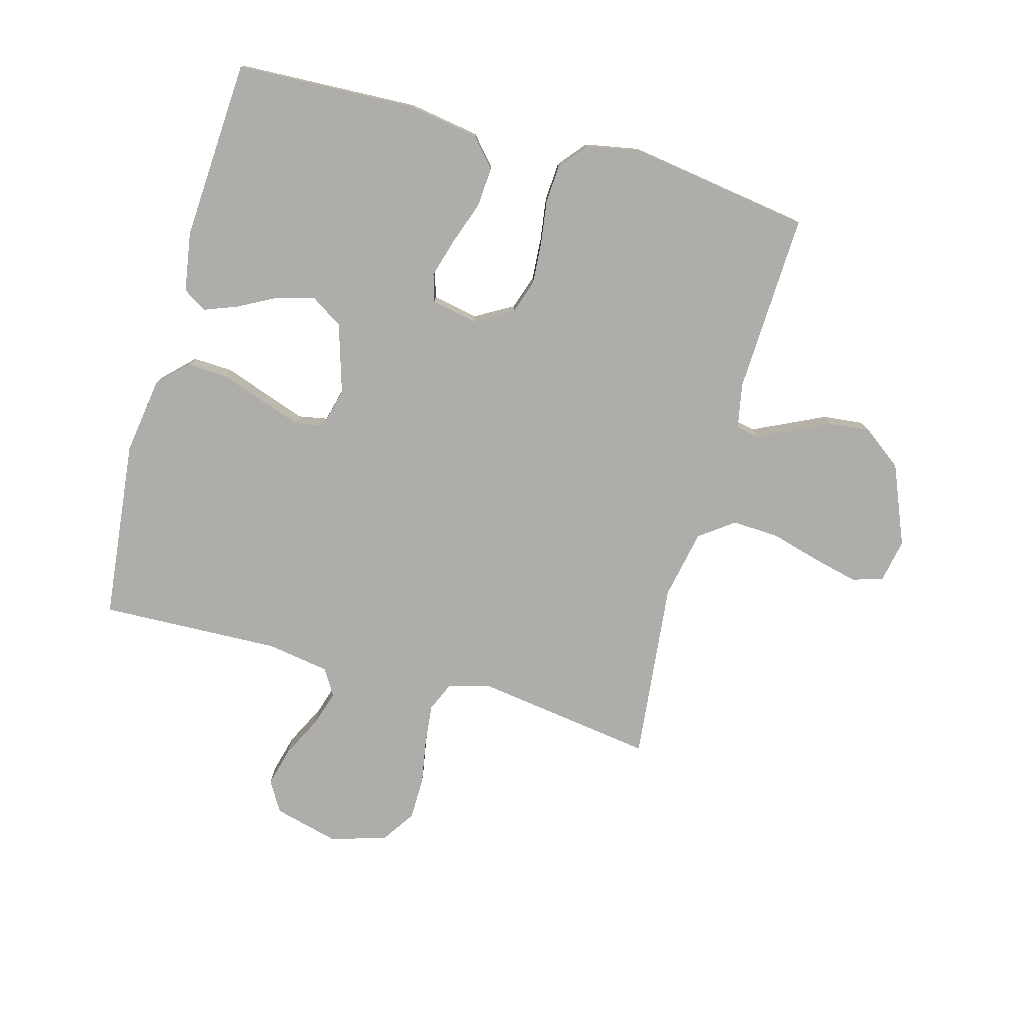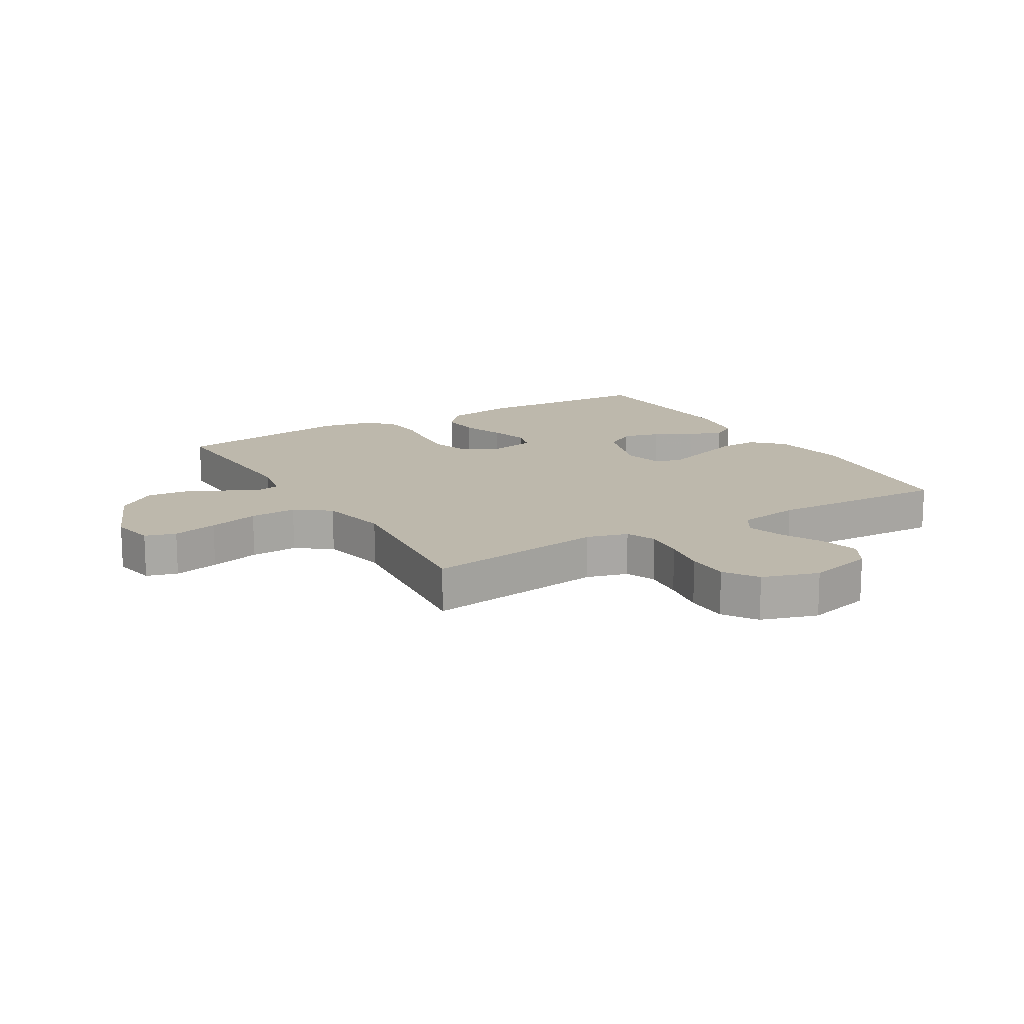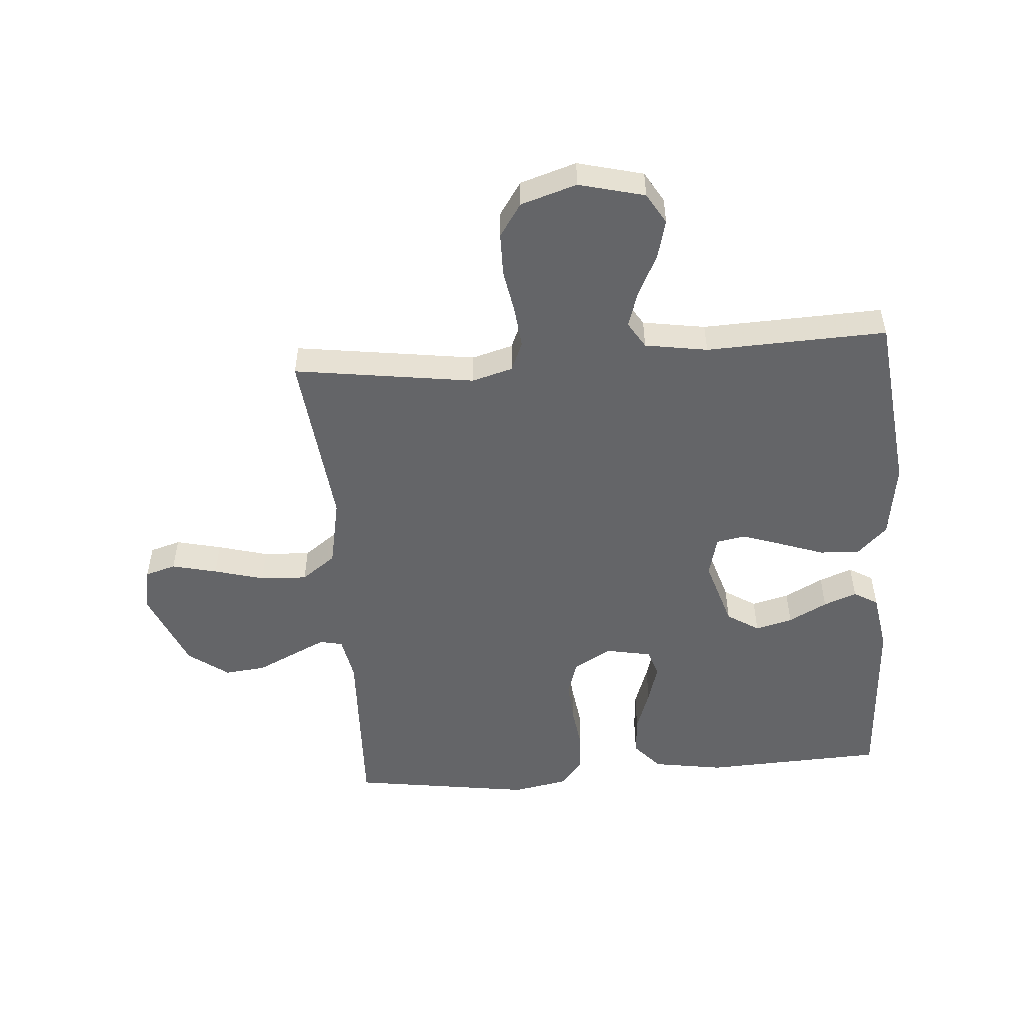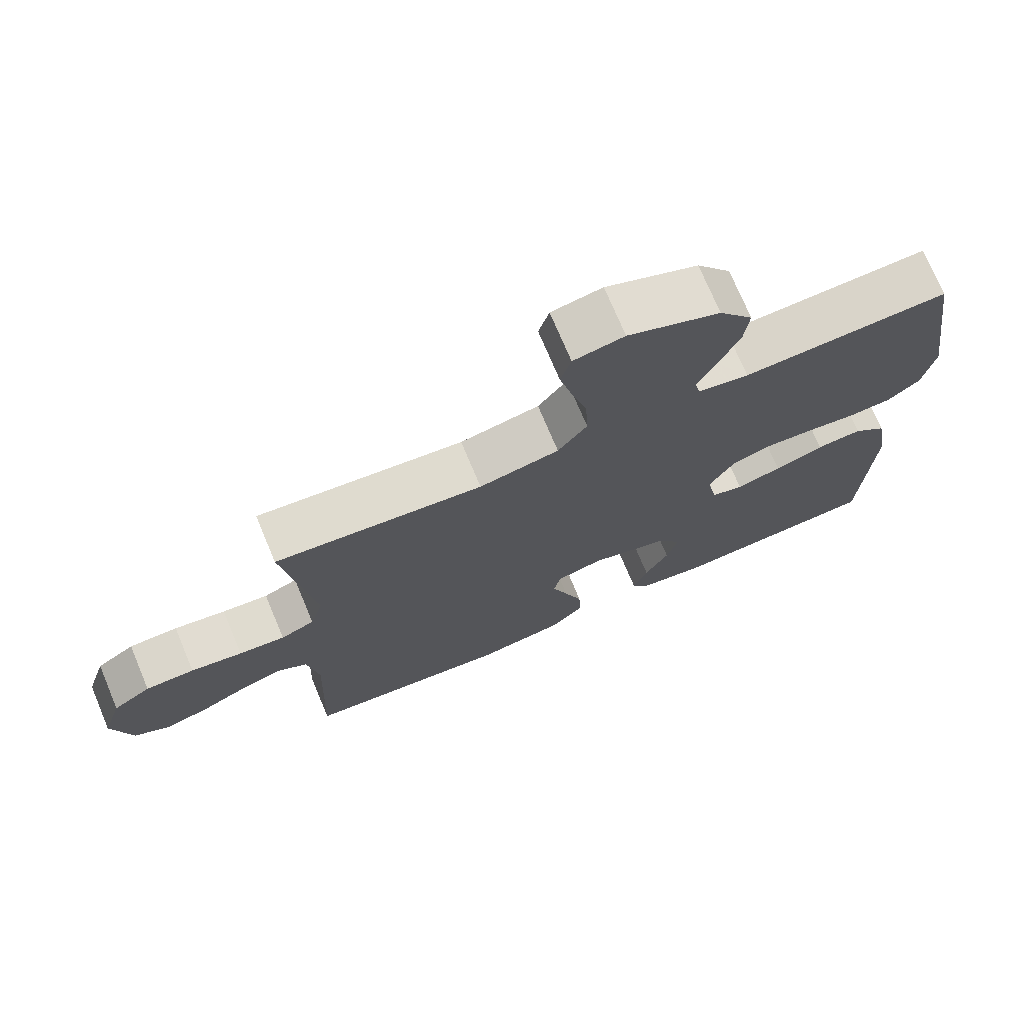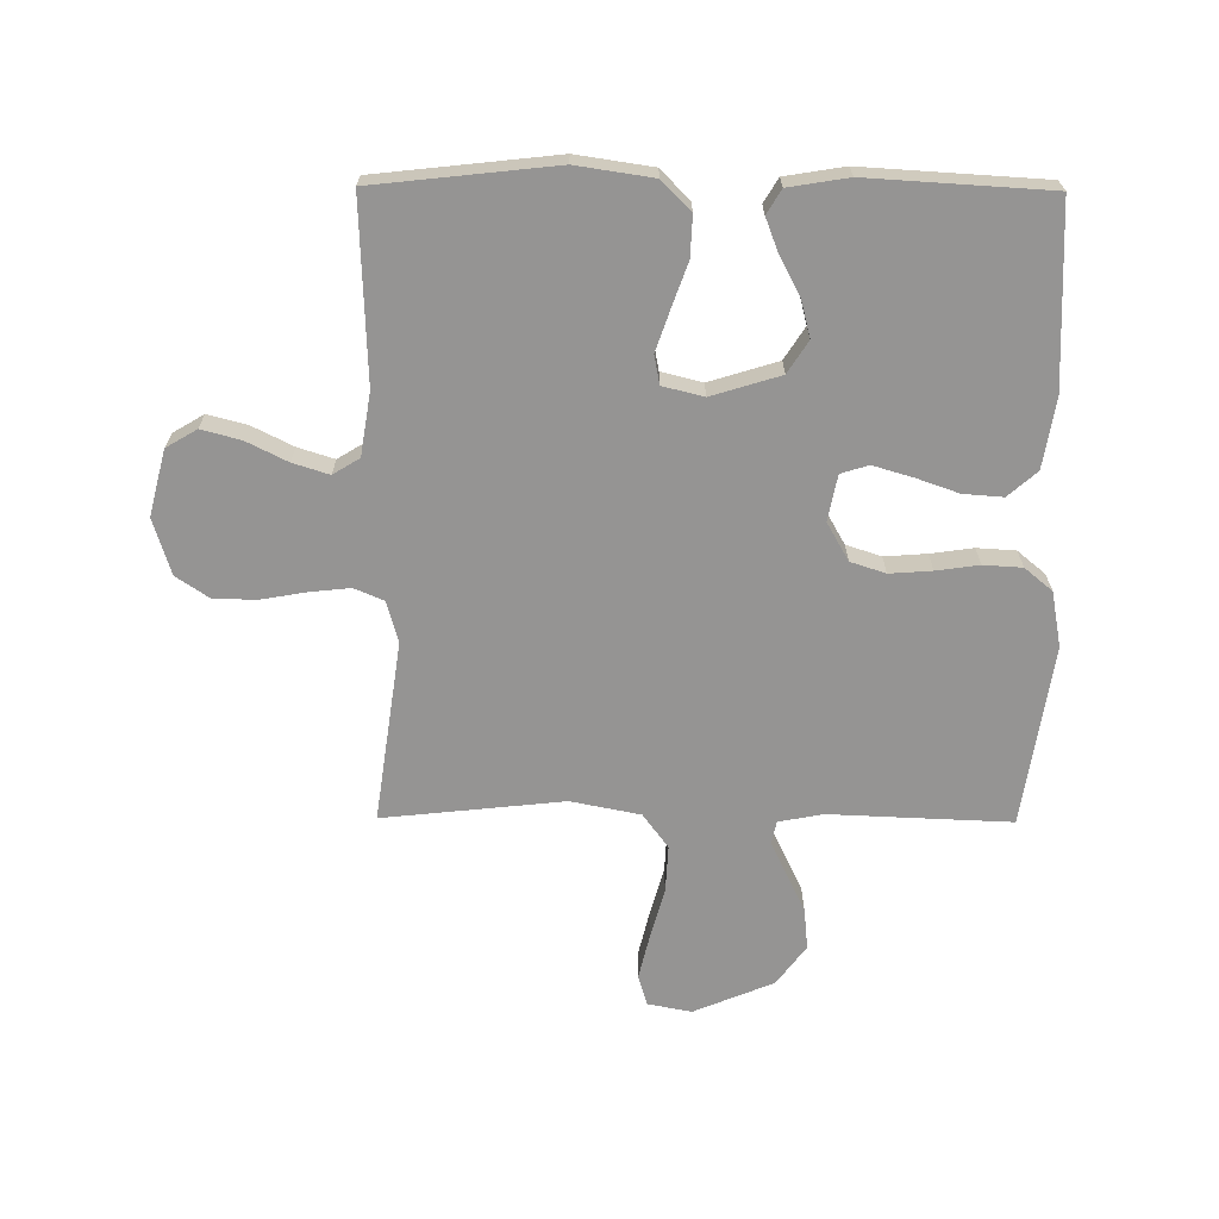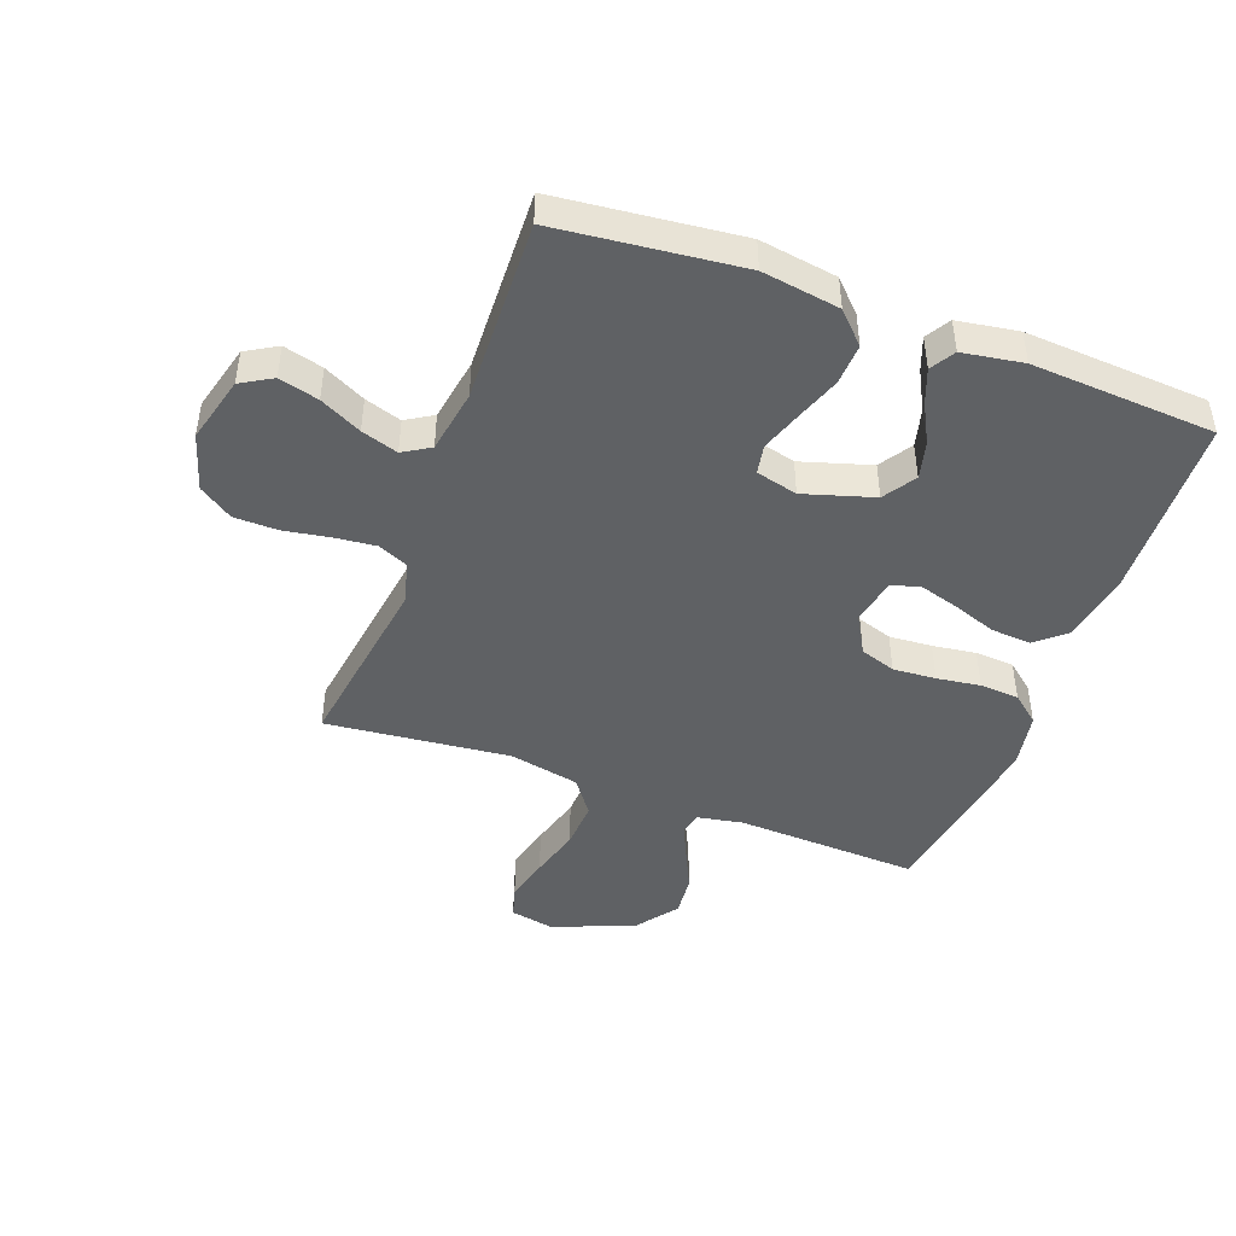
<metadata>
{"format":"obj","ext":"obj","renderer":"f3d","projection":"perspective","resolution":1024,"background":"white","views":[{"elev":-77.3,"azim":-105.4,"up":"+Y"},{"elev":14.8,"azim":59.4,"up":"+Y"},{"elev":-51.5,"azim":94.5,"up":"+Y"},{"elev":73.4,"azim":157.2,"up":"+Z"},{"elev":-67.2,"azim":179.6,"up":"+Y"},{"elev":-45.6,"azim":159.5,"up":"+Y"}]}
</metadata>
<code>
v 0.5 0.07 -0.5
v 0.2 0.07 -0.533
v 0.073 0.07 -0.514
v 0.025 0.07 -0.465
v 0.028 0.07 -0.398
v 0.054 0.07 -0.325
v 0.077 0.07 -0.258
v 0.068 0.07 -0.21
v 0 0.07 -0.193
v -0.114 0.07 -0.228
v -0.148 0.07 -0.281
v -0.132 0.07 -0.343
v -0.098 0.07 -0.407
v -0.077 0.07 -0.462
v -0.101 0.07 -0.502
v -0.2 0.07 -0.518
v -0.5 0.07 -0.5
v -0.513 0.07 -0.2
v -0.494 0.07 -0.083
v -0.446 0.07 -0.041
v -0.38 0.07 -0.046
v -0.309 0.07 -0.071
v -0.244 0.07 -0.09
v -0.198 0.07 -0.076
v -0.183 0.07 0
v -0.219 0.07 0.063
v -0.277 0.07 0.082
v -0.347 0.07 0.077
v -0.418 0.07 0.067
v -0.482 0.07 0.071
v -0.528 0.07 0.109
v -0.545 0.07 0.2
v -0.5 0.07 0.5
v -0.2 0.07 0.488
v -0.126 0.07 0.502
v -0.118 0.07 0.54
v -0.144 0.07 0.595
v -0.175 0.07 0.66
v -0.182 0.07 0.728
v -0.133 0.07 0.794
v 0 0.07 0.849
v 0.073 0.07 0.835
v 0.088 0.07 0.784
v 0.07 0.07 0.709
v 0.047 0.07 0.626
v 0.043 0.07 0.548
v 0.085 0.07 0.491
v 0.2 0.07 0.468
v 0.5 0.07 0.5
v 0.457 0.07 0.2
v 0.476 0.07 0.132
v 0.525 0.07 0.111
v 0.592 0.07 0.118
v 0.667 0.07 0.131
v 0.738 0.07 0.13
v 0.793 0.07 0.093
v 0.822 0.07 0
v 0.794 0.07 -0.109
v 0.743 0.07 -0.139
v 0.678 0.07 -0.122
v 0.61 0.07 -0.088
v 0.55 0.07 -0.069
v 0.506 0.07 -0.096
v 0.489 0.07 -0.2
v 0.5 0 -0.5
v 0.2 0 -0.533
v 0.073 0 -0.514
v 0.025 0 -0.465
v 0.028 0 -0.398
v 0.054 0 -0.325
v 0.077 0 -0.258
v 0.068 0 -0.21
v 0 0 -0.193
v -0.114 0 -0.228
v -0.148 0 -0.281
v -0.132 0 -0.343
v -0.098 0 -0.407
v -0.077 0 -0.462
v -0.101 0 -0.502
v -0.2 0 -0.518
v -0.5 0 -0.5
v -0.513 0 -0.2
v -0.494 0 -0.083
v -0.446 0 -0.041
v -0.38 0 -0.046
v -0.309 0 -0.071
v -0.244 0 -0.09
v -0.198 0 -0.076
v -0.183 0 0
v -0.219 0 0.063
v -0.277 0 0.082
v -0.347 0 0.077
v -0.418 0 0.067
v -0.482 0 0.071
v -0.528 0 0.109
v -0.545 0 0.2
v -0.5 0 0.5
v -0.2 0 0.488
v -0.126 0 0.502
v -0.118 0 0.54
v -0.144 0 0.595
v -0.175 0 0.66
v -0.182 0 0.728
v -0.133 0 0.794
v 0 0 0.849
v 0.073 0 0.835
v 0.088 0 0.784
v 0.07 0 0.709
v 0.047 0 0.626
v 0.043 0 0.548
v 0.085 0 0.491
v 0.2 0 0.468
v 0.5 0 0.5
v 0.457 0 0.2
v 0.476 0 0.132
v 0.525 0 0.111
v 0.592 0 0.118
v 0.667 0 0.131
v 0.738 0 0.13
v 0.793 0 0.093
v 0.822 0 0
v 0.794 0 -0.109
v 0.743 0 -0.139
v 0.678 0 -0.122
v 0.61 0 -0.088
v 0.55 0 -0.069
v 0.506 0 -0.096
v 0.489 0 -0.2
f 58 59 60 61
f 58 61 62
f 57 58 62
f 56 57 62
f 53 54 55 56
f 52 53 56 62
f 51 52 62 63
f 48 49 50
f 47 48 50 51
f 42 43 44 45
f 40 41 42 45
f 40 45 46
f 37 38 39 40
f 36 37 40 46
f 35 36 46 47
f 31 32 33 34
f 28 29 30 31
f 27 28 31 34
f 26 27 34 35
f 19 20 21 22
f 19 22 23
f 18 19 23
f 17 18 23 24
f 15 16 17 24
f 12 13 14 15
f 11 12 15
f 3 4 5 6
f 3 6 7
f 64 1 2 3
f 64 3 7
f 63 64 7 8
f 51 63 8 9
f 47 51 9 10
f 25 26 35 47
f 25 47 10 11
f 24 25 11
f 11 15 24
f 125 124 123 122
f 126 125 122
f 126 122 121
f 126 121 120
f 120 119 118 117
f 126 120 117 116
f 127 126 116 115
f 114 113 112
f 115 114 112 111
f 109 108 107 106
f 109 106 105 104
f 110 109 104
f 104 103 102 101
f 110 104 101 100
f 111 110 100 99
f 98 97 96 95
f 95 94 93 92
f 98 95 92 91
f 99 98 91 90
f 86 85 84 83
f 87 86 83
f 87 83 82
f 88 87 82 81
f 88 81 80 79
f 79 78 77 76
f 79 76 75
f 70 69 68 67
f 71 70 67
f 67 66 65 128
f 71 67 128
f 72 71 128 127
f 73 72 127 115
f 74 73 115 111
f 111 99 90 89
f 75 74 111 89
f 75 89 88
f 88 79 75
f 1 65 66 2
f 2 66 67 3
f 3 67 68 4
f 4 68 69 5
f 5 69 70 6
f 6 70 71 7
f 7 71 72 8
f 8 72 73 9
f 9 73 74 10
f 10 74 75 11
f 11 75 76 12
f 12 76 77 13
f 13 77 78 14
f 14 78 79 15
f 15 79 80 16
f 16 80 81 17
f 17 81 82 18
f 18 82 83 19
f 19 83 84 20
f 20 84 85 21
f 21 85 86 22
f 22 86 87 23
f 23 87 88 24
f 24 88 89 25
f 25 89 90 26
f 26 90 91 27
f 27 91 92 28
f 28 92 93 29
f 29 93 94 30
f 30 94 95 31
f 31 95 96 32
f 32 96 97 33
f 33 97 98 34
f 34 98 99 35
f 35 99 100 36
f 36 100 101 37
f 37 101 102 38
f 38 102 103 39
f 39 103 104 40
f 40 104 105 41
f 41 105 106 42
f 42 106 107 43
f 43 107 108 44
f 44 108 109 45
f 45 109 110 46
f 46 110 111 47
f 47 111 112 48
f 48 112 113 49
f 49 113 114 50
f 50 114 115 51
f 51 115 116 52
f 52 116 117 53
f 53 117 118 54
f 54 118 119 55
f 55 119 120 56
f 56 120 121 57
f 57 121 122 58
f 58 122 123 59
f 59 123 124 60
f 60 124 125 61
f 61 125 126 62
f 62 126 127 63
f 63 127 128 64
f 64 128 65 1

</code>
